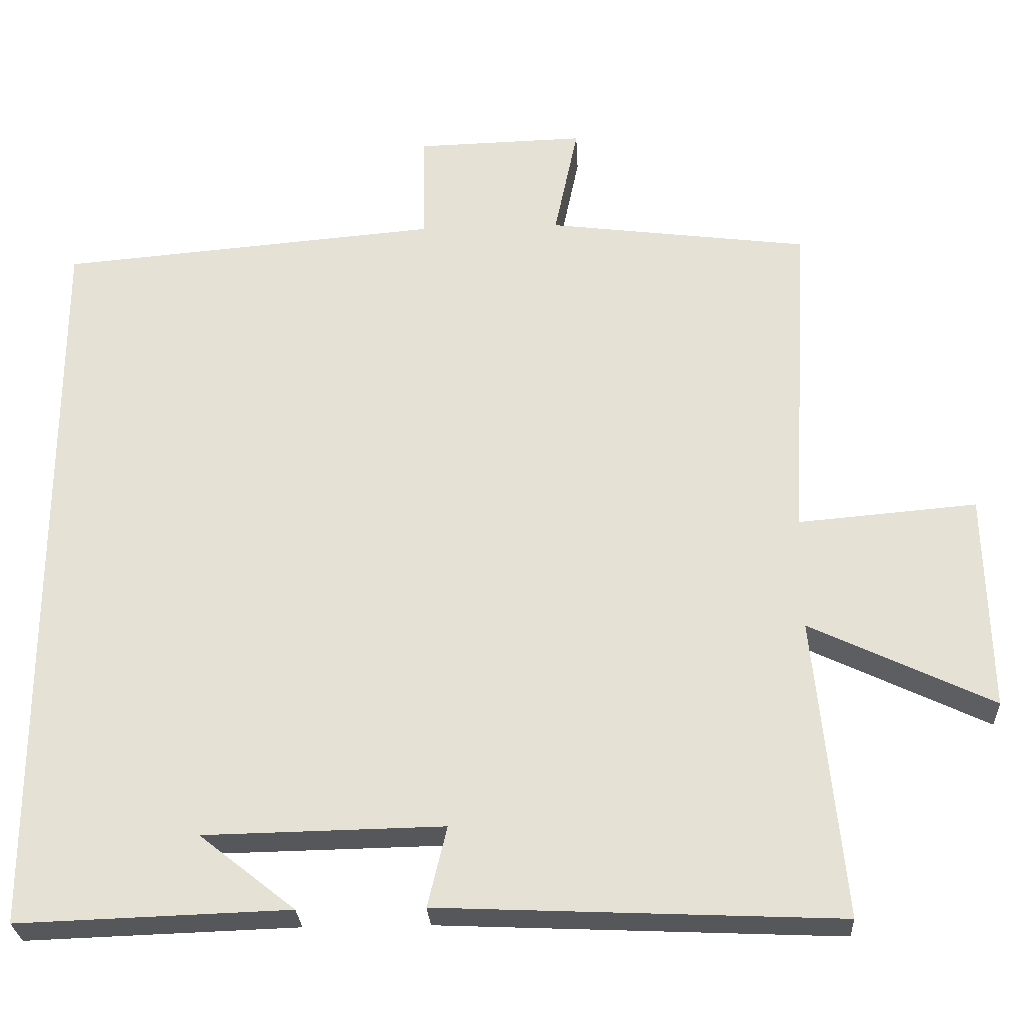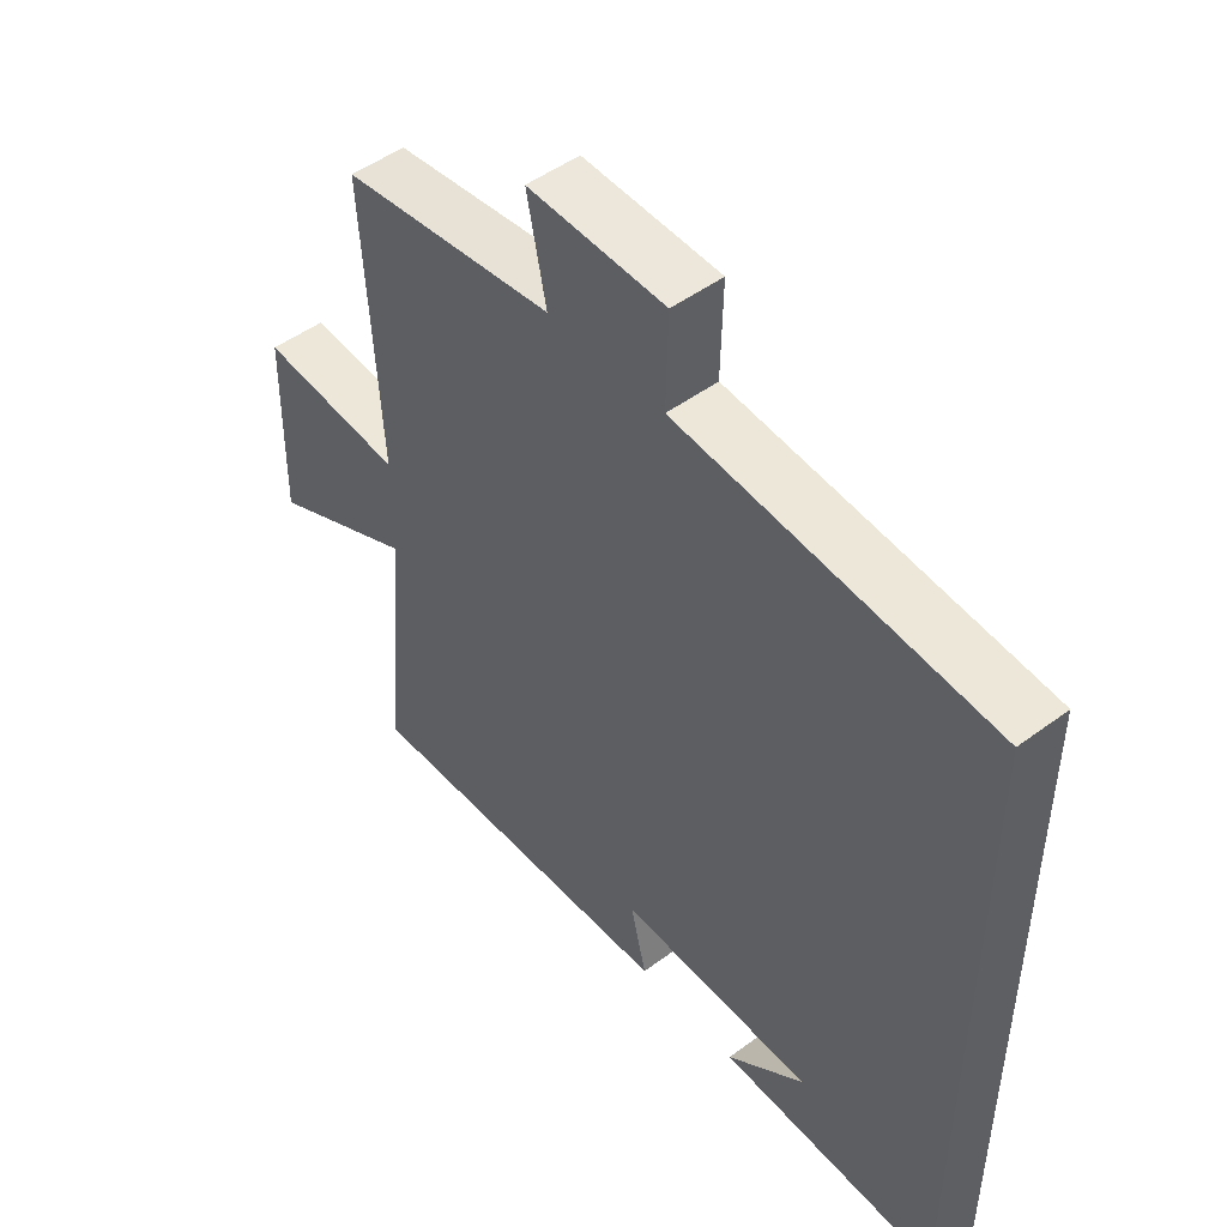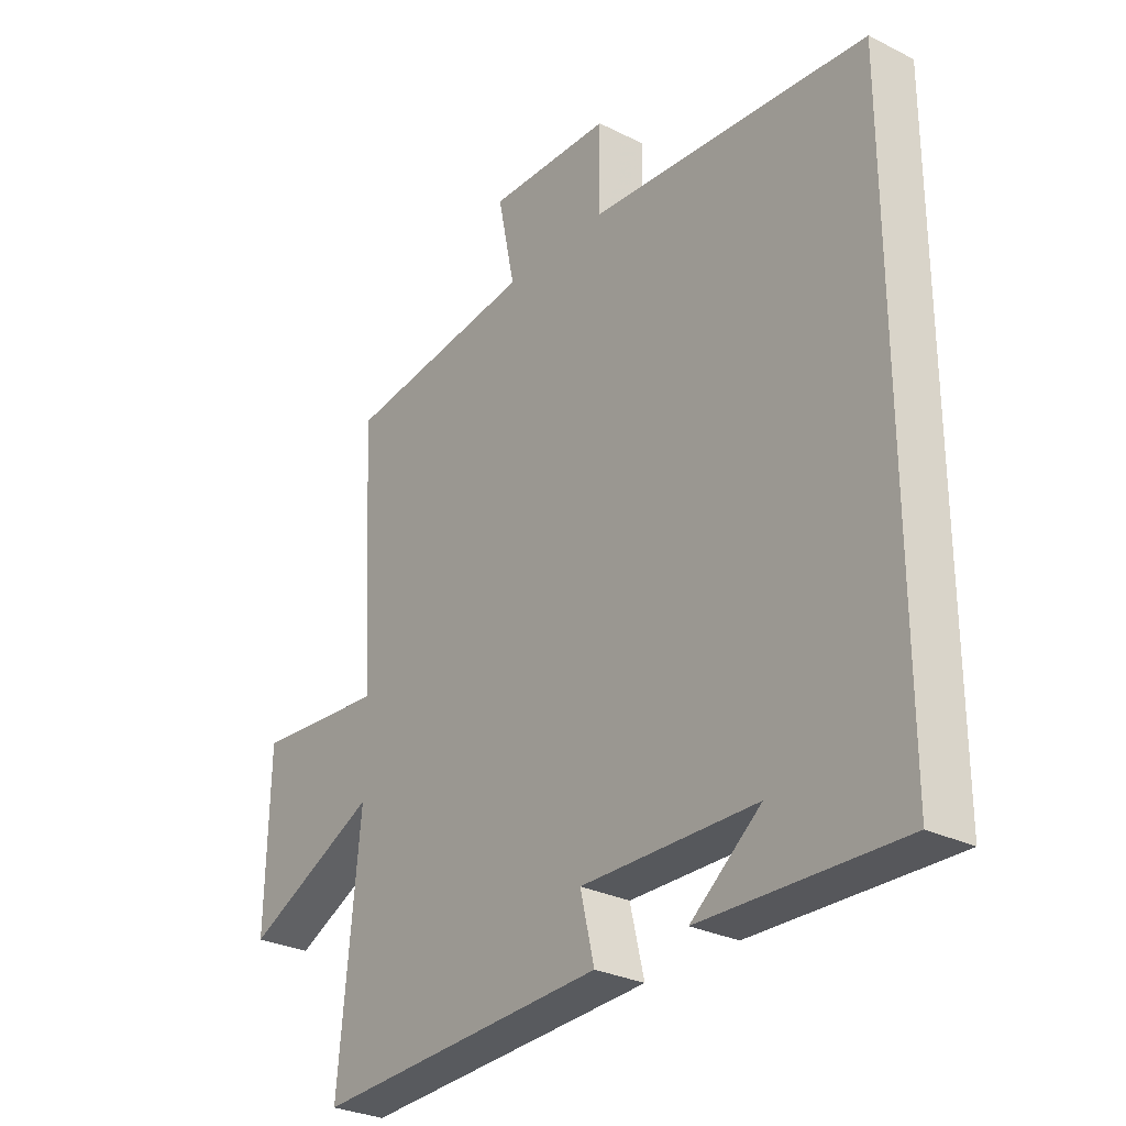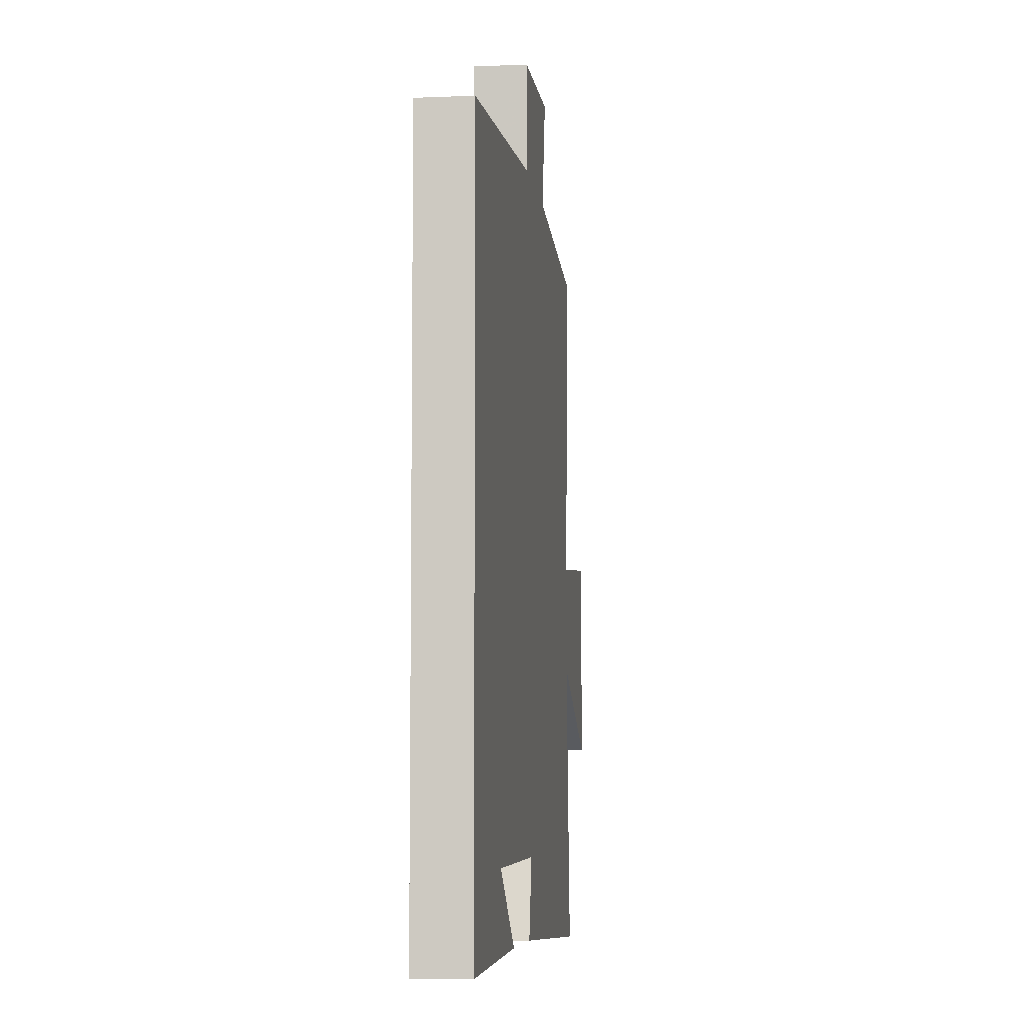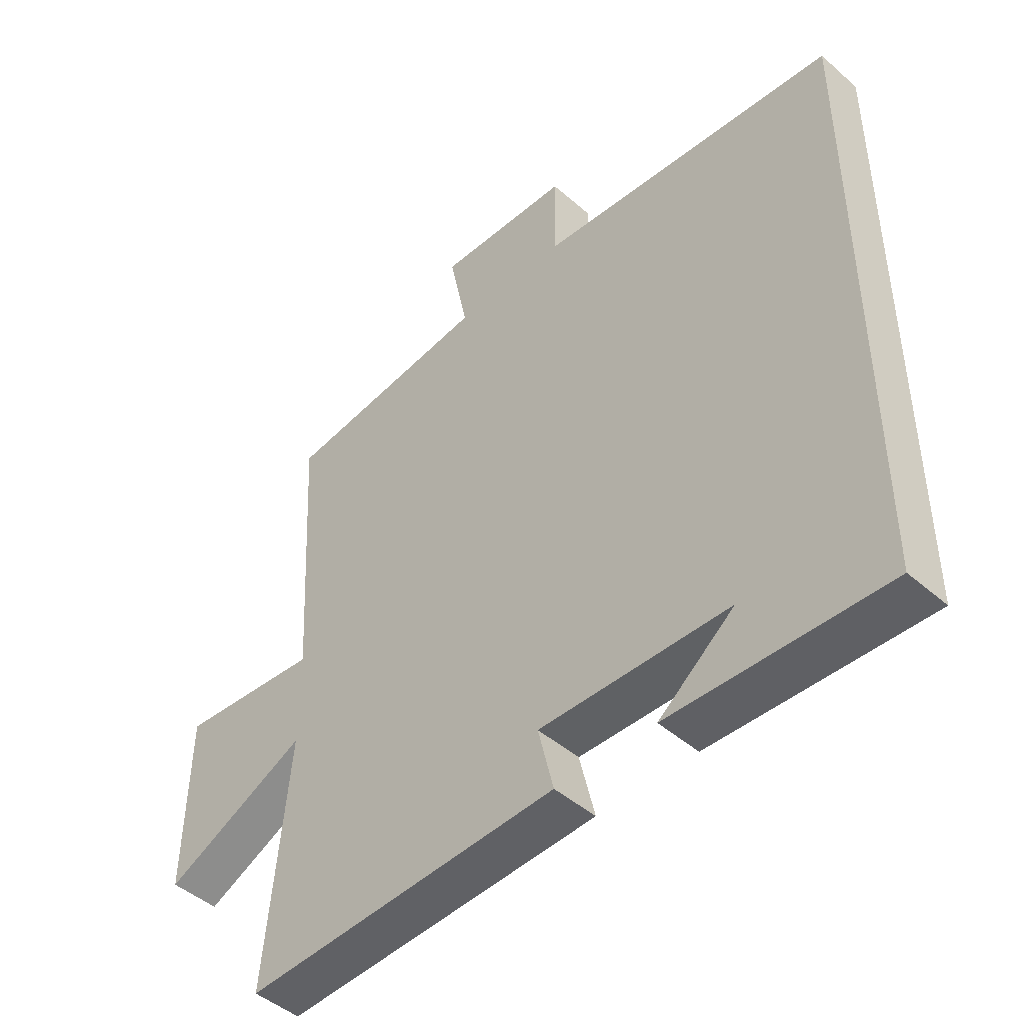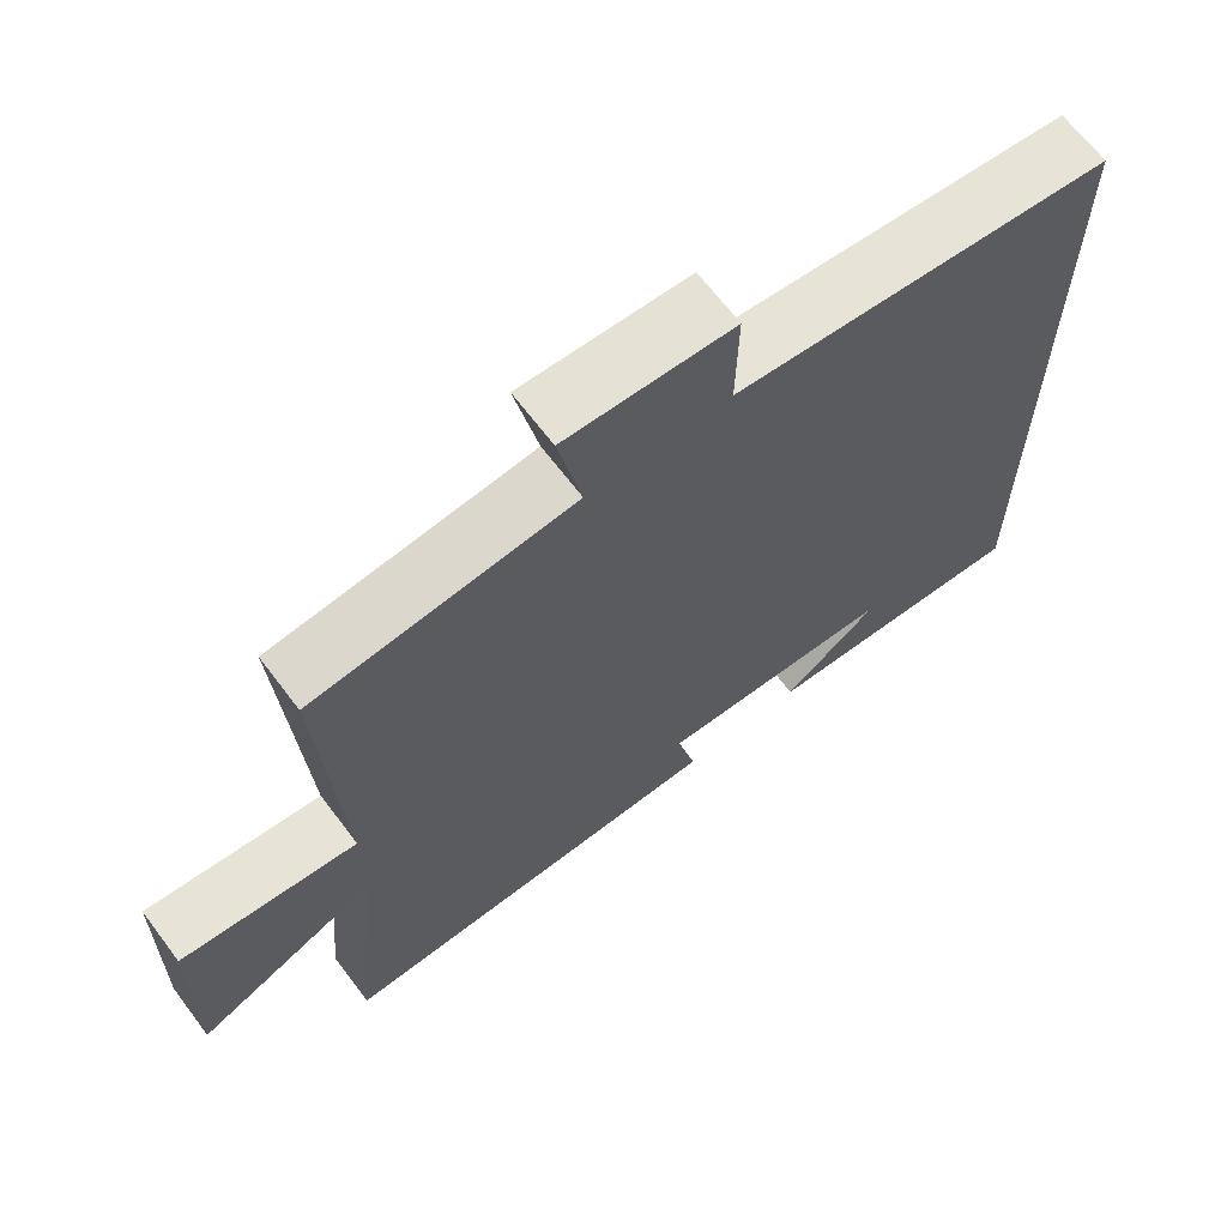
<metadata>
{"format":"obj","ext":"obj","renderer":"f3d","projection":"perspective","resolution":1024,"background":"white","views":[{"elev":-27.4,"azim":-177.1,"up":"+Z"},{"elev":49.2,"azim":50.6,"up":"+Z"},{"elev":-28.9,"azim":53.1,"up":"+Z"},{"elev":-6.7,"azim":97.0,"up":"+Z"},{"elev":-46.2,"azim":45.1,"up":"+Z"},{"elev":66.5,"azim":-37.1,"up":"+Z"}]}
</metadata>
<code>
v -0.538 0.07 -0.523
v -0.5 0.07 -0.13
v -0.739 0.07 -0.244
v -0.733 0.07 0.04
v -0.5 0.07 0.02
v -0.525 0.07 0.456
v -0.183 0.07 0.5
v -0.214 0.07 0.649
v 0.006 0.07 0.643
v 0.003 0.07 0.5
v 0.5 0.07 0.457
v 0.5 0.07 -0.512
v 0.146 0.07 -0.5
v 0.271 0.07 -0.401
v -0.041 0.07 -0.395
v -0.016 0.07 -0.5
v -0.538 0 -0.523
v -0.5 0 -0.13
v -0.739 0 -0.244
v -0.733 0 0.04
v -0.5 0 0.02
v -0.525 0 0.456
v -0.183 0 0.5
v -0.214 0 0.649
v 0.006 0 0.643
v 0.003 0 0.5
v 0.5 0 0.457
v 0.5 0 -0.512
v 0.146 0 -0.5
v 0.271 0 -0.401
v -0.041 0 -0.395
v -0.016 0 -0.5
f 15 16 1 2
f 14 15 2
f 12 13 14
f 10 11 12 14
f 10 14 2
f 7 8 9 10
f 5 6 7 10
f 5 10 2 3
f 3 4 5
f 18 17 32 31
f 18 31 30
f 30 29 28
f 30 28 27 26
f 18 30 26
f 26 25 24 23
f 26 23 22 21
f 19 18 26 21
f 21 20 19
f 1 17 18 2
f 2 18 19 3
f 3 19 20 4
f 4 20 21 5
f 5 21 22 6
f 6 22 23 7
f 7 23 24 8
f 8 24 25 9
f 9 25 26 10
f 10 26 27 11
f 11 27 28 12
f 12 28 29 13
f 13 29 30 14
f 14 30 31 15
f 15 31 32 16
f 16 32 17 1

</code>
